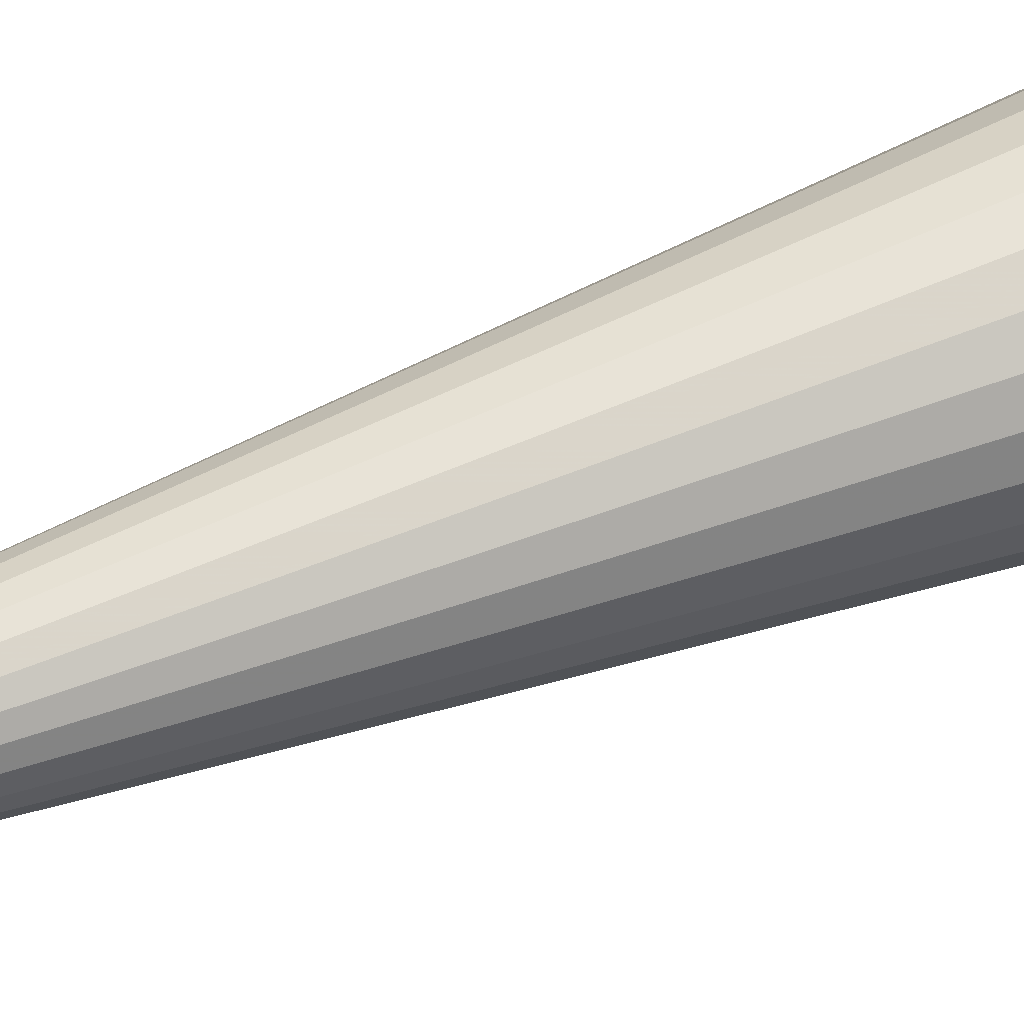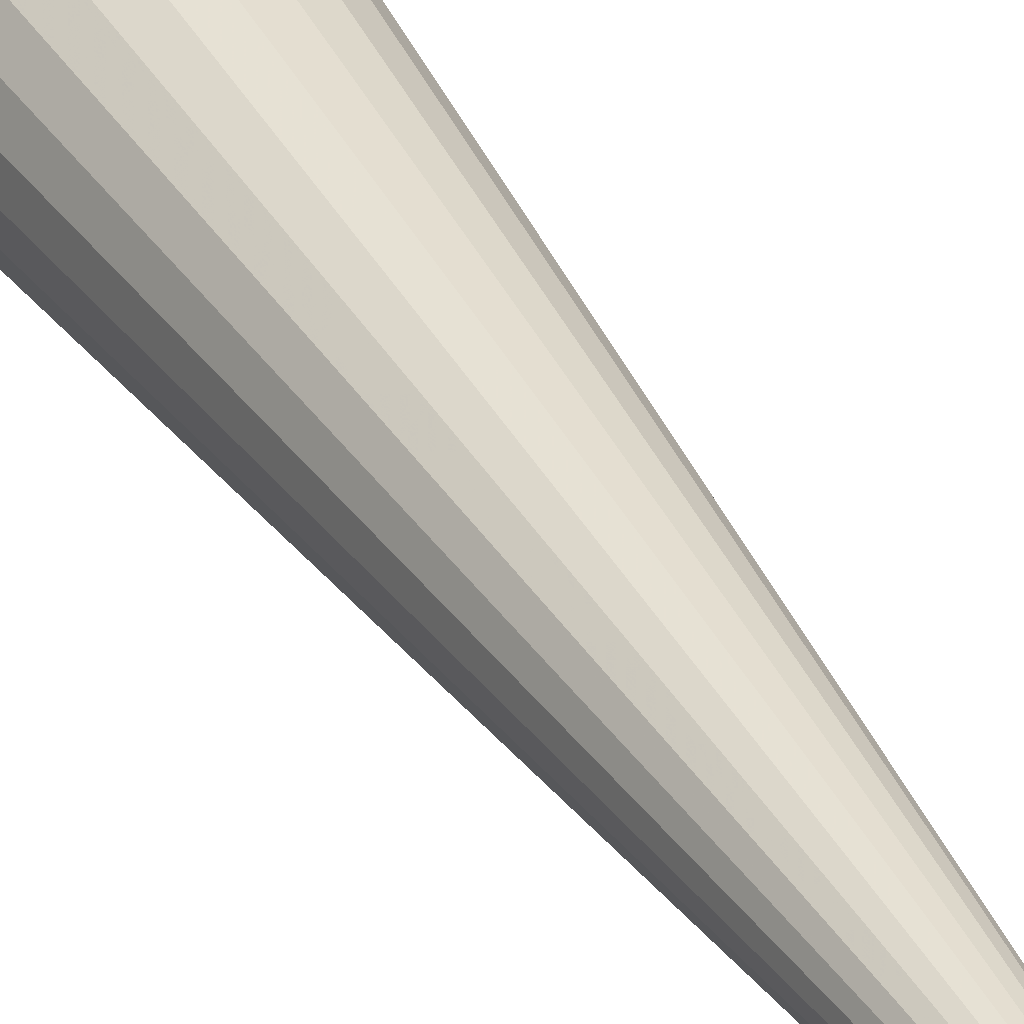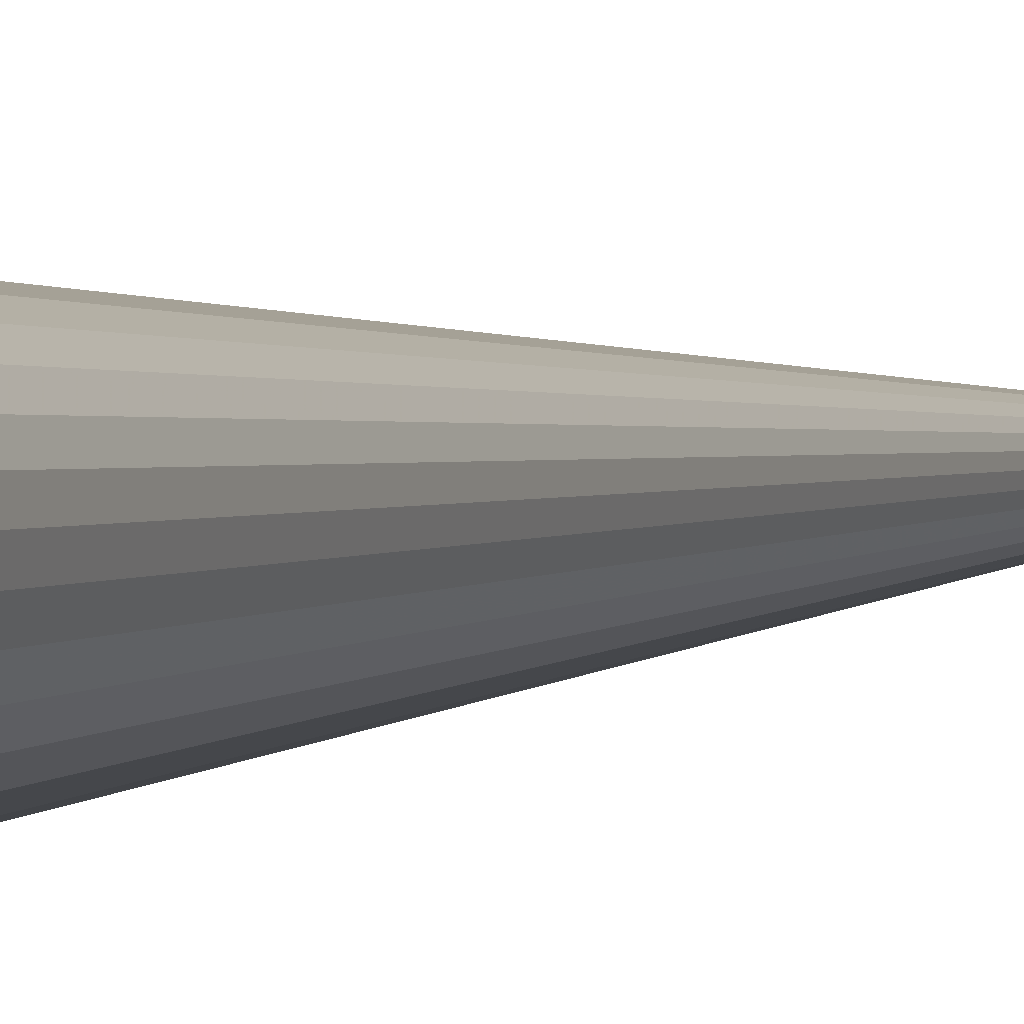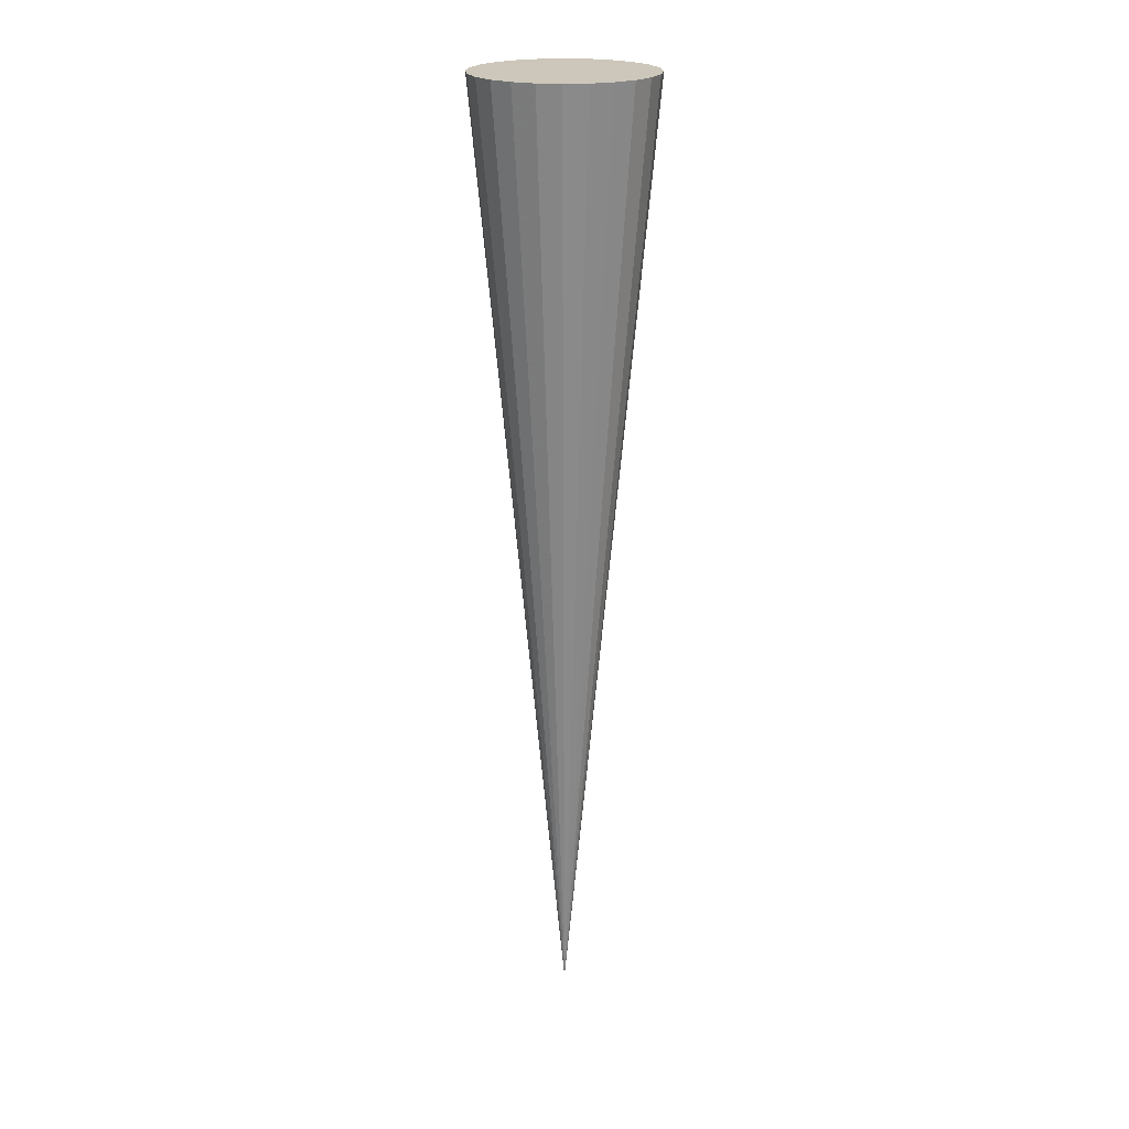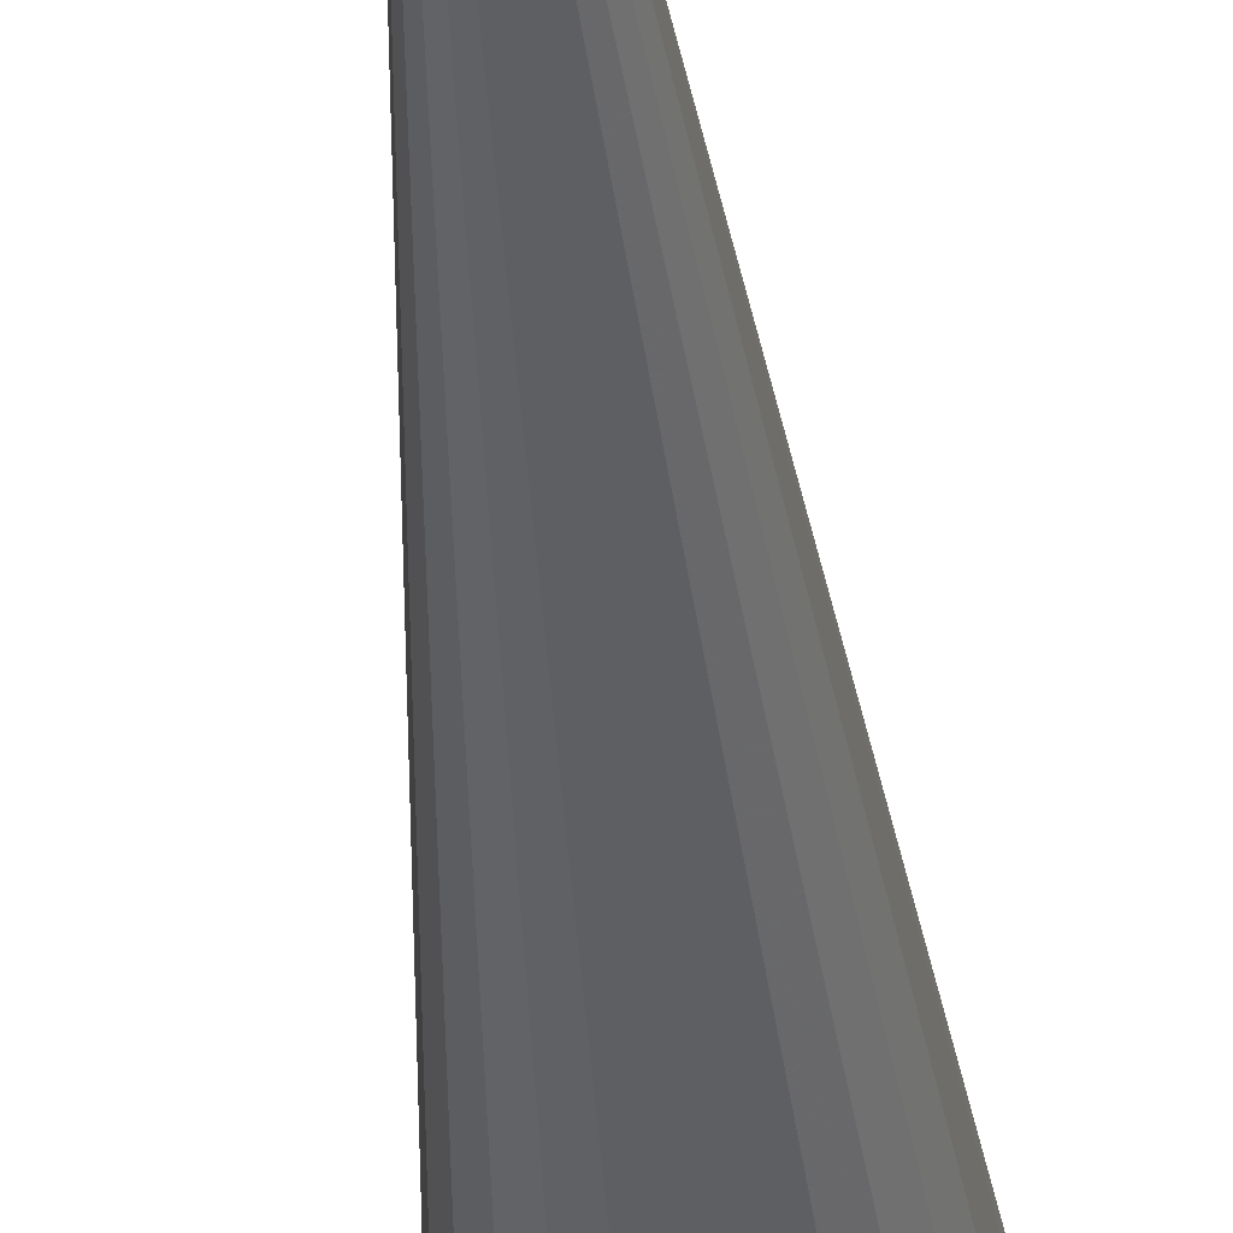
<metadata>
{"format":"obj","ext":"obj","renderer":"f3d","projection":"perspective","resolution":1024,"background":"white","views":[{"elev":52.0,"azim":66.2,"up":"+Z"},{"elev":34.4,"azim":-25.5,"up":"+Z"},{"elev":-1.8,"azim":-24.1,"up":"+Z"},{"elev":21.5,"azim":166.2,"up":"+Y"},{"elev":-38.4,"azim":5.3,"up":"+Z"}]}
</metadata>
<code>
v 0.7244 4 0.1941
v 0.6495 4 0.375
v 0.5303 4 0.5303
v 0.375 4 0.6495
v 0.1941 4 0.7244
v 0 4 0.75
v -0.1941 4 0.7244
v -0.375 4 0.6495
v -0.5303 4 0.5303
v -0.6495 4 0.375
v -0.7244 4 0.1941
v -0.75 4 0
v -0.7244 4 -0.1941
v -0.6495 4 -0.375
v -0.5303 4 -0.5303
v -0.375 4 -0.6495
v -0.1941 4 -0.7244
v -0 4 -0.75
v 0.1941 4 -0.7244
v 0.375 4 -0.6495
v 0.5303 4 -0.5303
v 0.6495 4 -0.375
v 0.7244 4 -0.1941
v 0.75 4 -0
v 0.5433 2 0.1456
v 0.4871 2 0.2812
v 0.3977 2 0.3977
v 0.2812 2 0.4871
v 0.1456 2 0.5433
v 0 2 0.5625
v -0.1456 2 0.5433
v -0.2812 2 0.4871
v -0.3977 2 0.3977
v -0.4871 2 0.2812
v -0.5433 2 0.1456
v -0.5625 2 0
v -0.5433 2 -0.1456
v -0.4871 2 -0.2812
v -0.3977 2 -0.3977
v -0.2812 2 -0.4871
v -0.1456 2 -0.5433
v -0 2 -0.5625
v 0.1456 2 -0.5433
v 0.2812 2 -0.4871
v 0.3977 2 -0.3977
v 0.4871 2 -0.2812
v 0.5433 2 -0.1456
v 0.5625 2 -0
v 0.3622 0 0.09706
v 0.3248 0 0.1875
v 0.2652 0 0.2652
v 0.1875 0 0.3248
v 0.09706 0 0.3622
v 0 0 0.375
v -0.09706 0 0.3622
v -0.1875 0 0.3248
v -0.2652 0 0.2652
v -0.3248 0 0.1875
v -0.3622 0 0.09706
v -0.375 0 0
v -0.3622 -0 -0.09706
v -0.3248 -0 -0.1875
v -0.2652 -0 -0.2652
v -0.1875 -0 -0.3248
v -0.09706 -0 -0.3622
v -0 -0 -0.375
v 0.09706 -0 -0.3622
v 0.1875 -0 -0.3248
v 0.2652 -0 -0.2652
v 0.3248 -0 -0.1875
v 0.3622 -0 -0.09706
v 0.375 0 0
v 0.1811 -2 0.04853
v 0.1624 -2 0.09375
v 0.1326 -2 0.1326
v 0.09375 -2 0.1624
v 0.04853 -2 0.1811
v 0 -2 0.1875
v -0.04853 -2 0.1811
v -0.09375 -2 0.1624
v -0.1326 -2 0.1326
v -0.1624 -2 0.09375
v -0.1811 -2 0.04853
v -0.1875 -2 0
v -0.1811 -2 -0.04853
v -0.1624 -2 -0.09375
v -0.1326 -2 -0.1326
v -0.09375 -2 -0.1624
v -0.04853 -2 -0.1811
v -0 -2 -0.1875
v 0.04853 -2 -0.1811
v 0.09375 -2 -0.1624
v 0.1326 -2 -0.1326
v 0.1624 -2 -0.09375
v 0.1811 -2 -0.04853
v 0.1875 -2 0
v 0 -4 0
f 1 2 26 25
f 2 3 27 26
f 3 4 28 27
f 4 5 29 28
f 5 6 30 29
f 6 7 31 30
f 7 8 32 31
f 8 9 33 32
f 9 10 34 33
f 10 11 35 34
f 11 12 36 35
f 12 13 37 36
f 13 14 38 37
f 14 15 39 38
f 15 16 40 39
f 16 17 41 40
f 17 18 42 41
f 18 19 43 42
f 19 20 44 43
f 20 21 45 44
f 21 22 46 45
f 22 23 47 46
f 23 24 48 47
f 24 1 25 48
f 25 26 50 49
f 26 27 51 50
f 27 28 52 51
f 28 29 53 52
f 29 30 54 53
f 30 31 55 54
f 31 32 56 55
f 32 33 57 56
f 33 34 58 57
f 34 35 59 58
f 35 36 60 59
f 36 37 61 60
f 37 38 62 61
f 38 39 63 62
f 39 40 64 63
f 40 41 65 64
f 41 42 66 65
f 42 43 67 66
f 43 44 68 67
f 44 45 69 68
f 45 46 70 69
f 46 47 71 70
f 47 48 72 71
f 48 25 49 72
f 49 50 74 73
f 50 51 75 74
f 51 52 76 75
f 52 53 77 76
f 53 54 78 77
f 54 55 79 78
f 55 56 80 79
f 56 57 81 80
f 57 58 82 81
f 58 59 83 82
f 59 60 84 83
f 60 61 85 84
f 61 62 86 85
f 62 63 87 86
f 63 64 88 87
f 64 65 89 88
f 65 66 90 89
f 66 67 91 90
f 67 68 92 91
f 68 69 93 92
f 69 70 94 93
f 70 71 95 94
f 71 72 96 95
f 72 49 73 96
f 1 24 23 22 21 20 19 18 17 16 15 14 13 12 11 10 9 8 7 6 5 4 3 2
f 73 74 97
f 74 75 97
f 75 76 97
f 76 77 97
f 77 78 97
f 78 79 97
f 79 80 97
f 80 81 97
f 81 82 97
f 82 83 97
f 83 84 97
f 84 85 97
f 85 86 97
f 86 87 97
f 87 88 97
f 88 89 97
f 89 90 97
f 90 91 97
f 91 92 97
f 92 93 97
f 93 94 97
f 94 95 97
f 95 96 97
f 96 73 97

</code>
